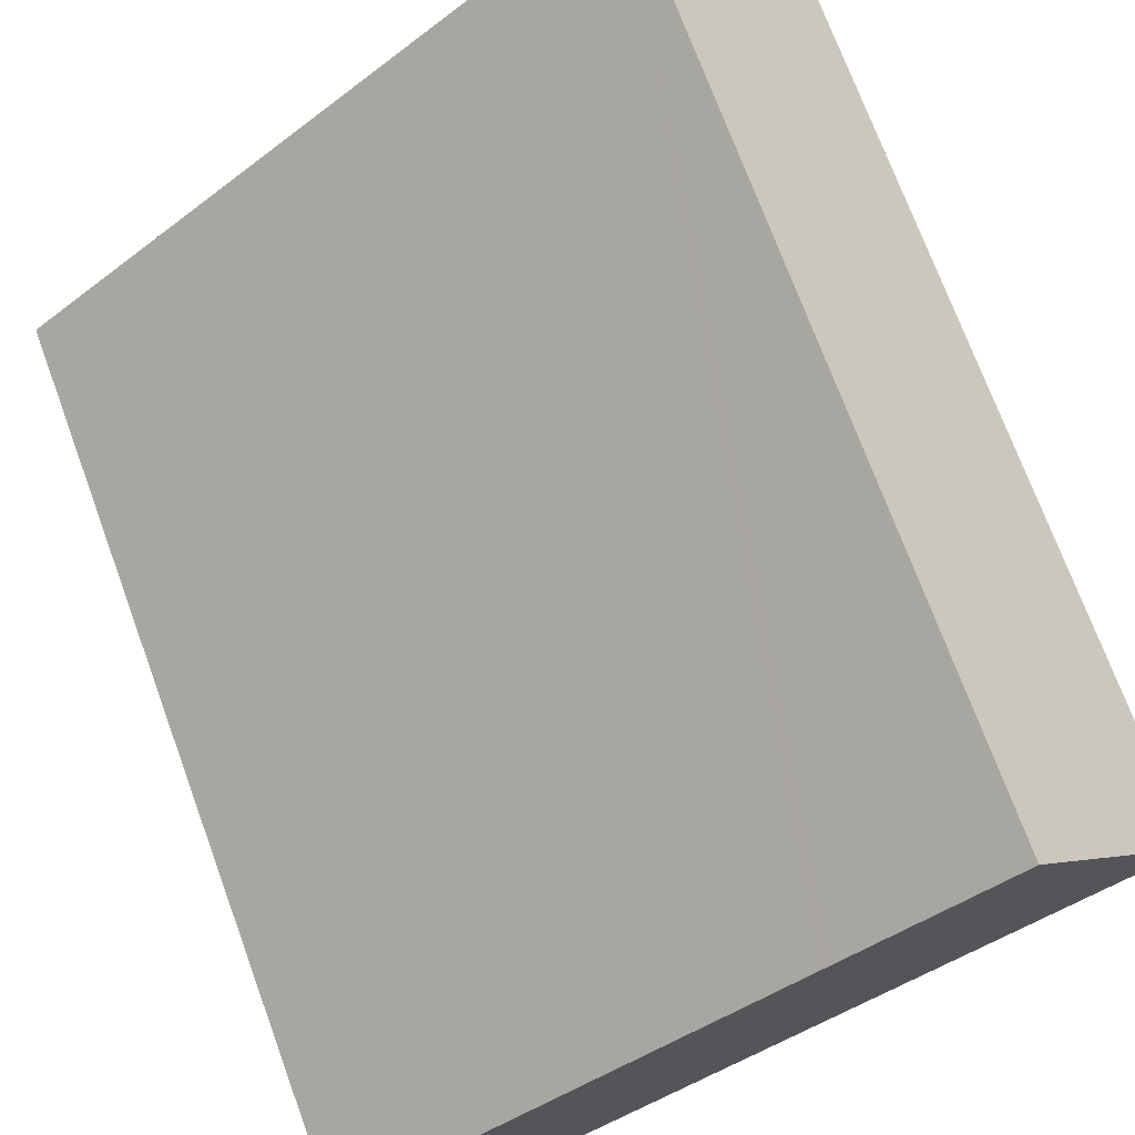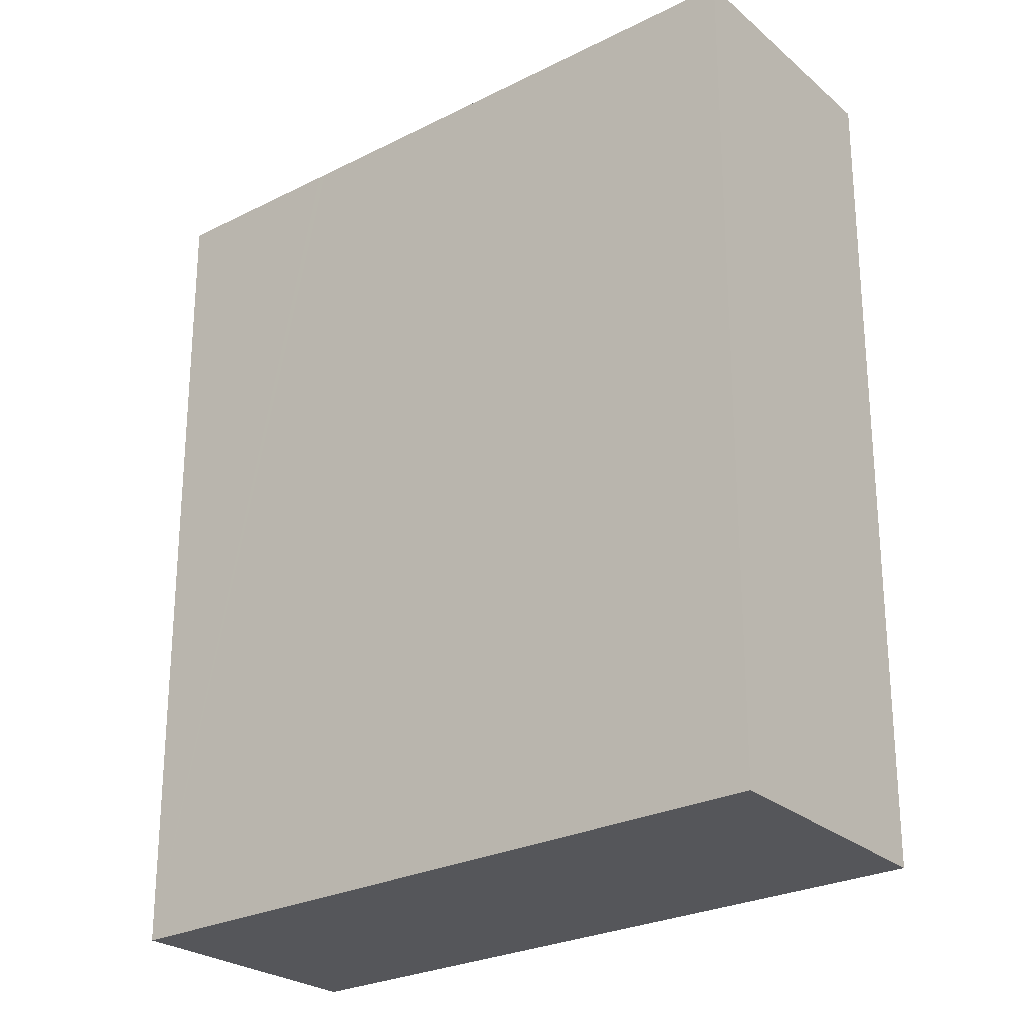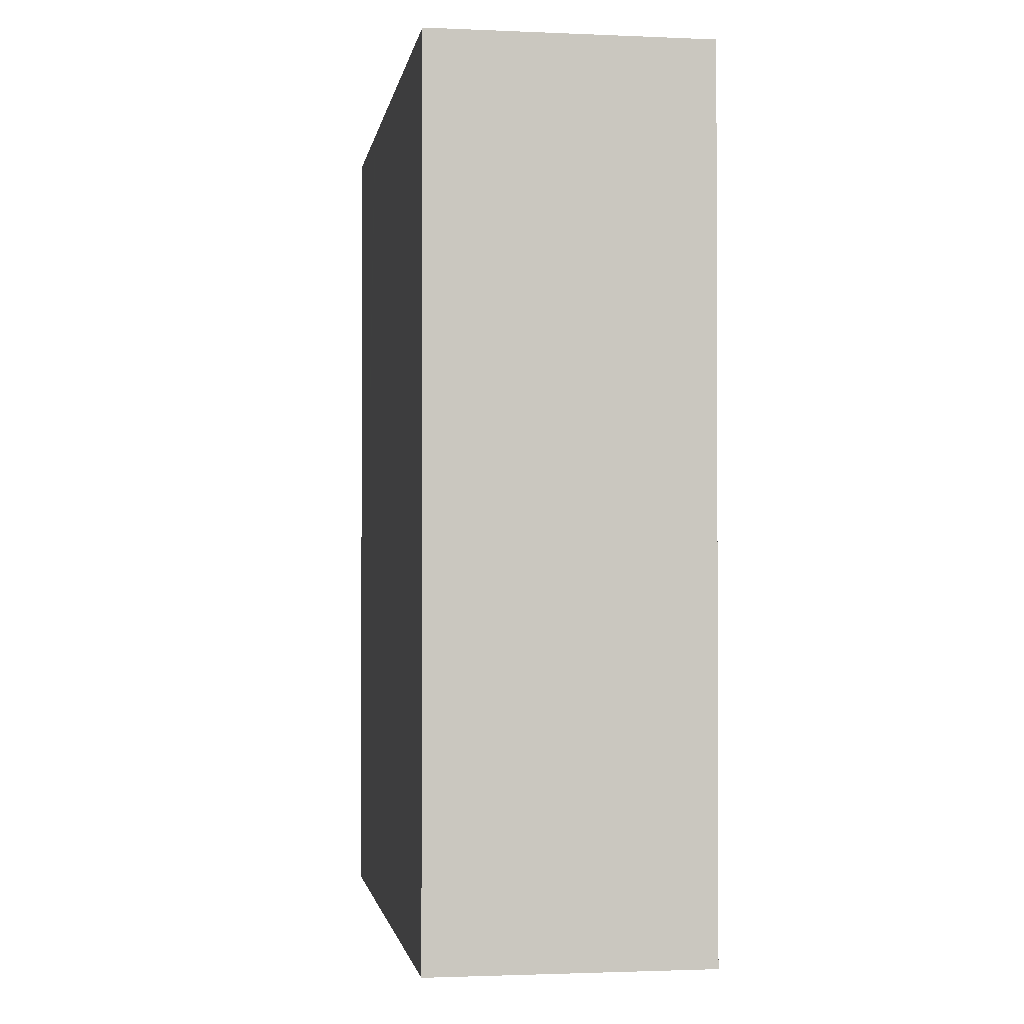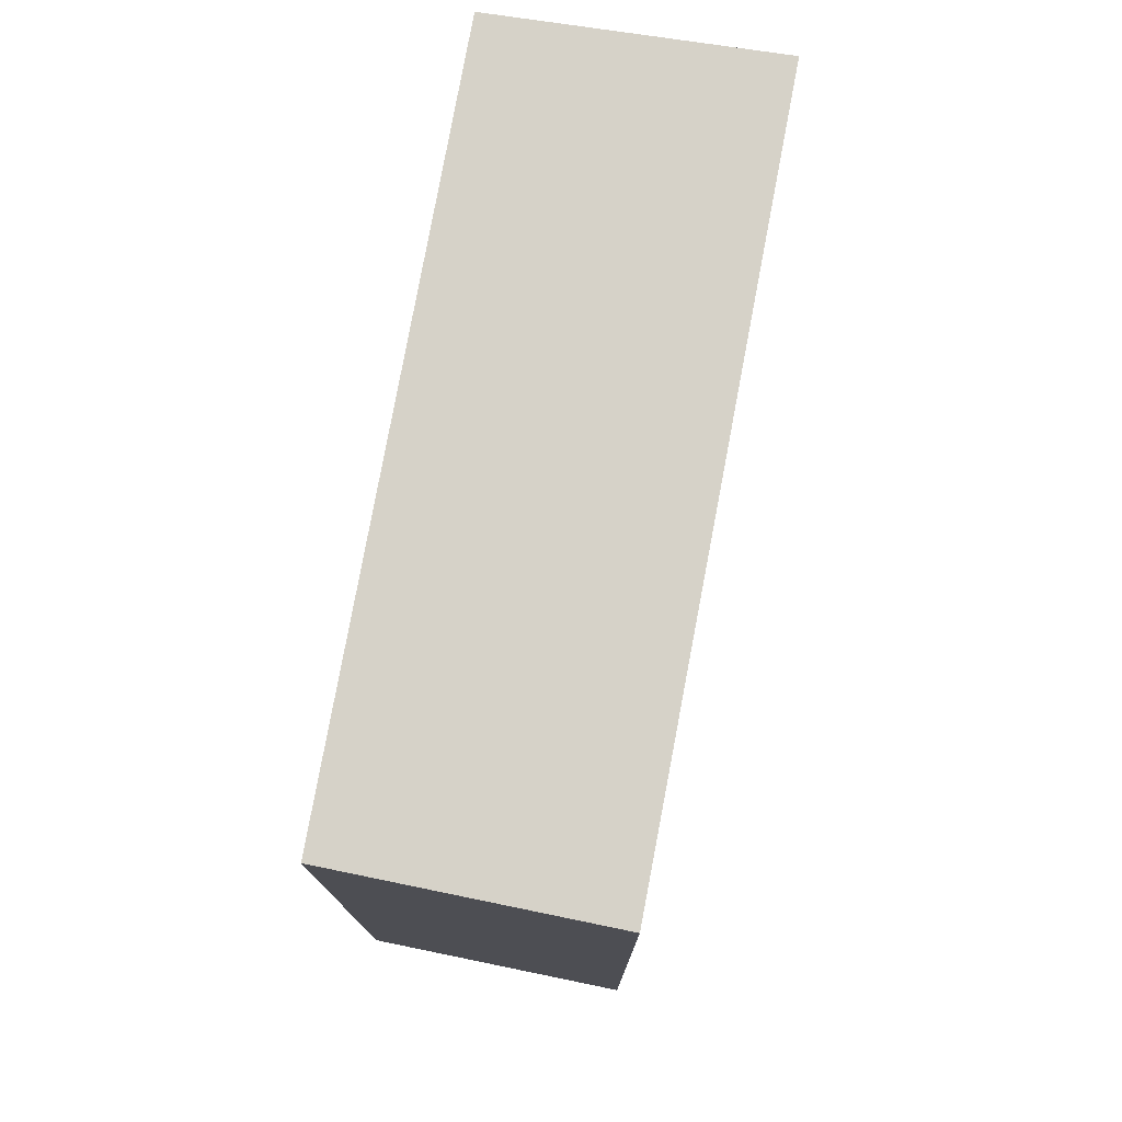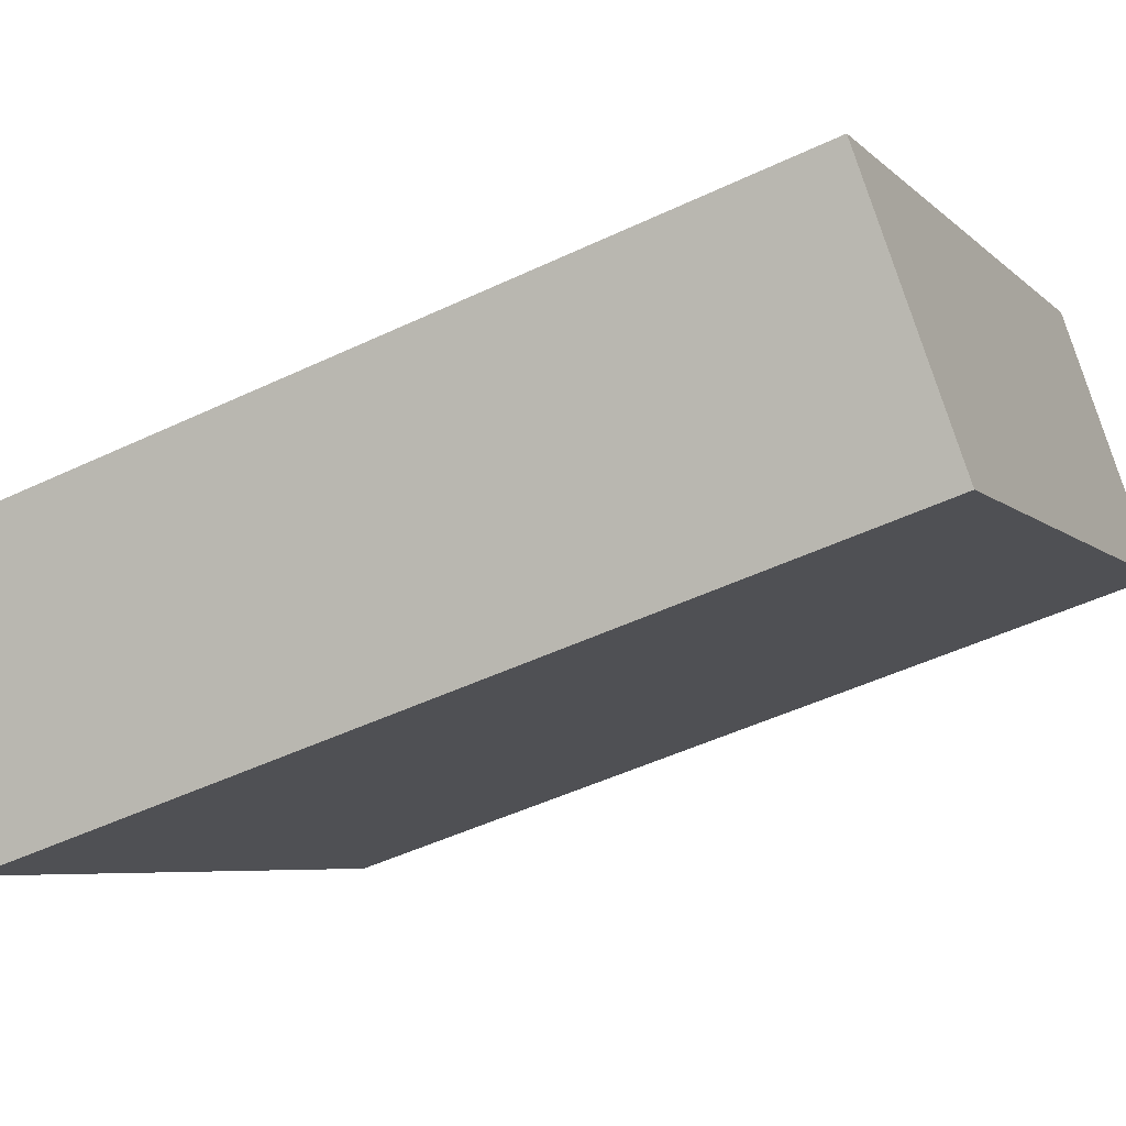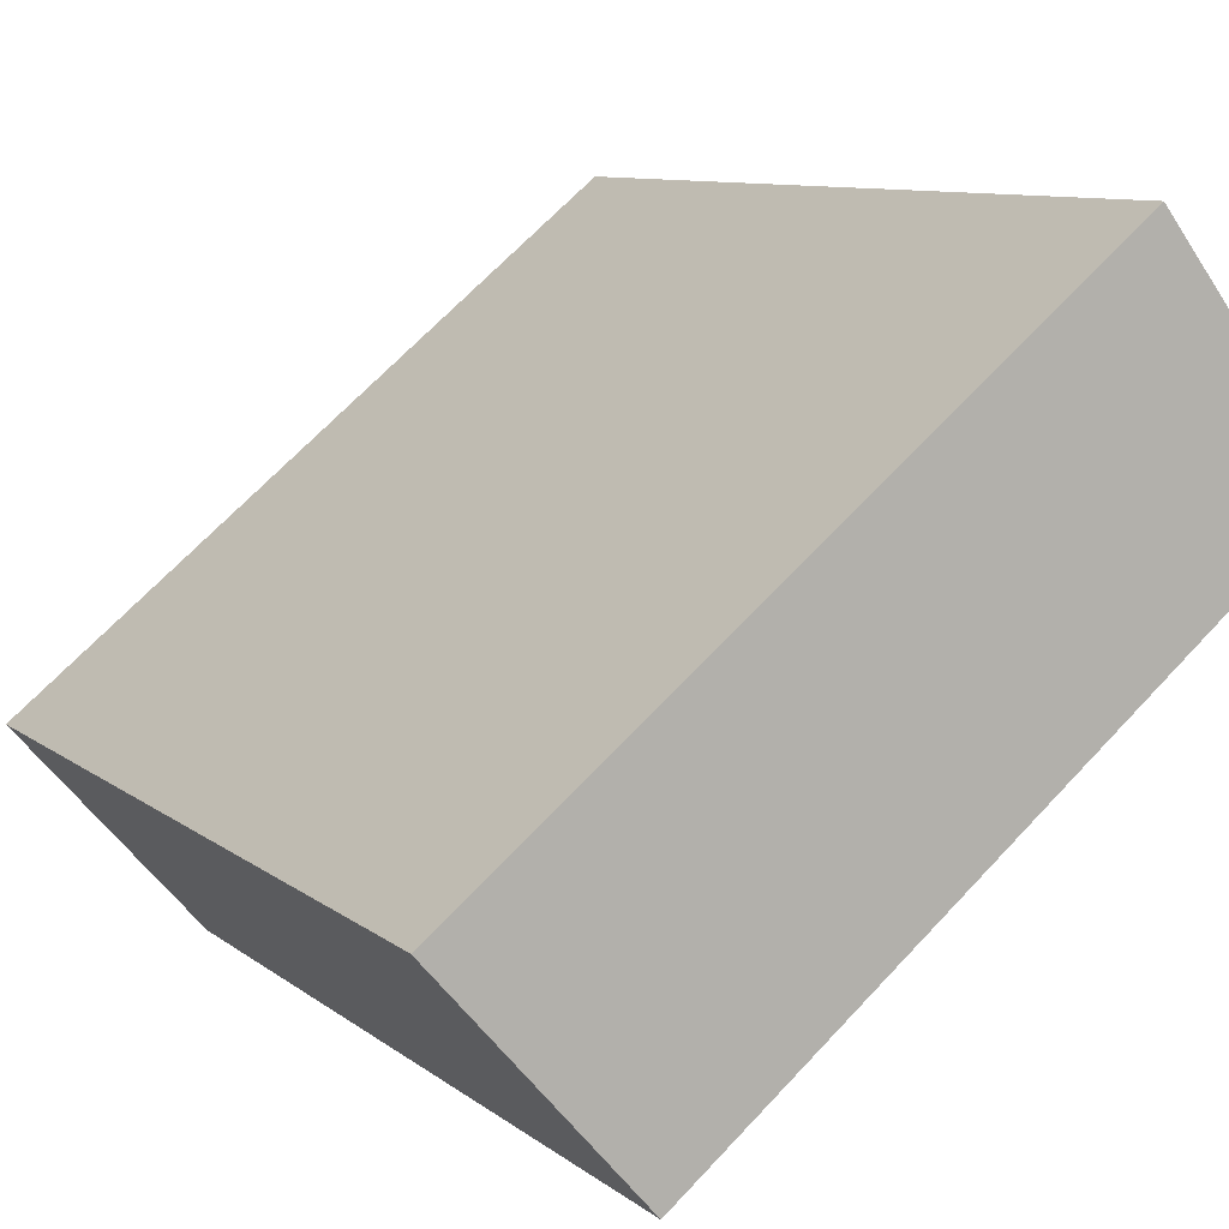
<metadata>
{"format":"obj","ext":"obj","renderer":"f3d","projection":"perspective","resolution":1024,"background":"white","views":[{"elev":72.5,"azim":159.8,"up":"+Z"},{"elev":-25.9,"azim":77.9,"up":"+Y"},{"elev":-1.6,"azim":121.1,"up":"+Y"},{"elev":77.8,"azim":-40.4,"up":"+Y"},{"elev":-48.2,"azim":118.0,"up":"+Z"},{"elev":9.1,"azim":152.2,"up":"+Z"}]}
</metadata>
<code>
v  2.924 7.87 0.833
v  0 7.87 4.819e-16
v  1.529 7.87 1.958
v  5.167 7.87 -4.215
v  2.982 7.87 0.786
v  6.831 7.87 -2.318
v  6.831 1.419e-16 -2.318
v  5.167 2.581e-16 -4.215
v  0 0 0
v  1.529 -1.199e-16 1.958
v  2.924 -5.101e-17 0.833
v  2.982 -4.813e-17 0.786
g defaultobject
f 1 2 3
f 2 1 4
f 4 1 5
f 4 5 6
f 7 4 6
f 4 7 8
f 8 2 4
f 2 8 9
f 9 3 2
f 3 9 10
f 10 1 3
f 1 10 5
f 5 10 6
f 6 10 11
f 6 11 7
f 7 11 12
f 8 10 9
f 10 8 11
f 11 8 12
f 12 8 7

</code>
